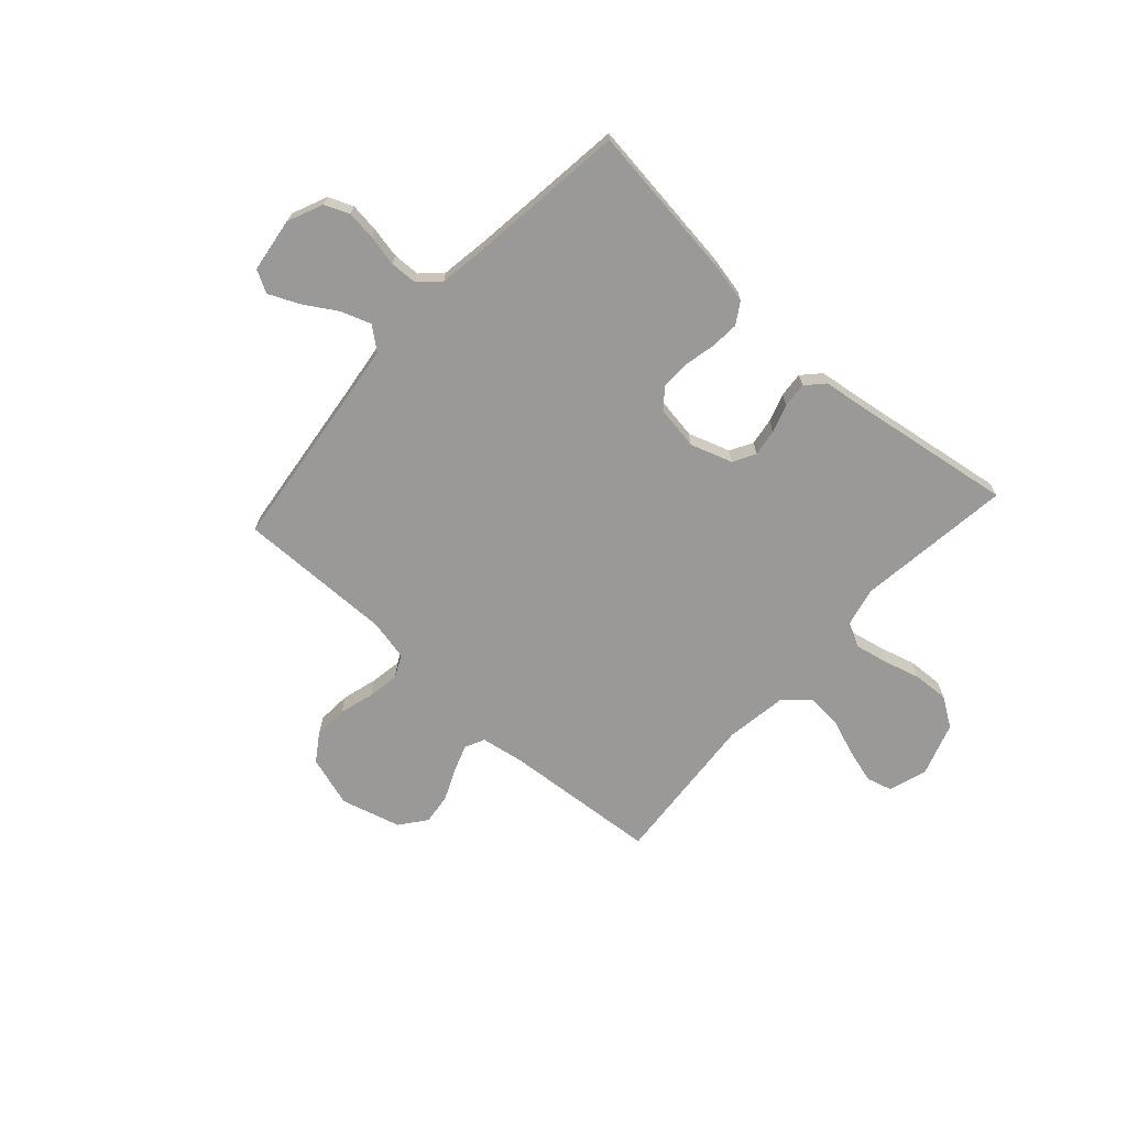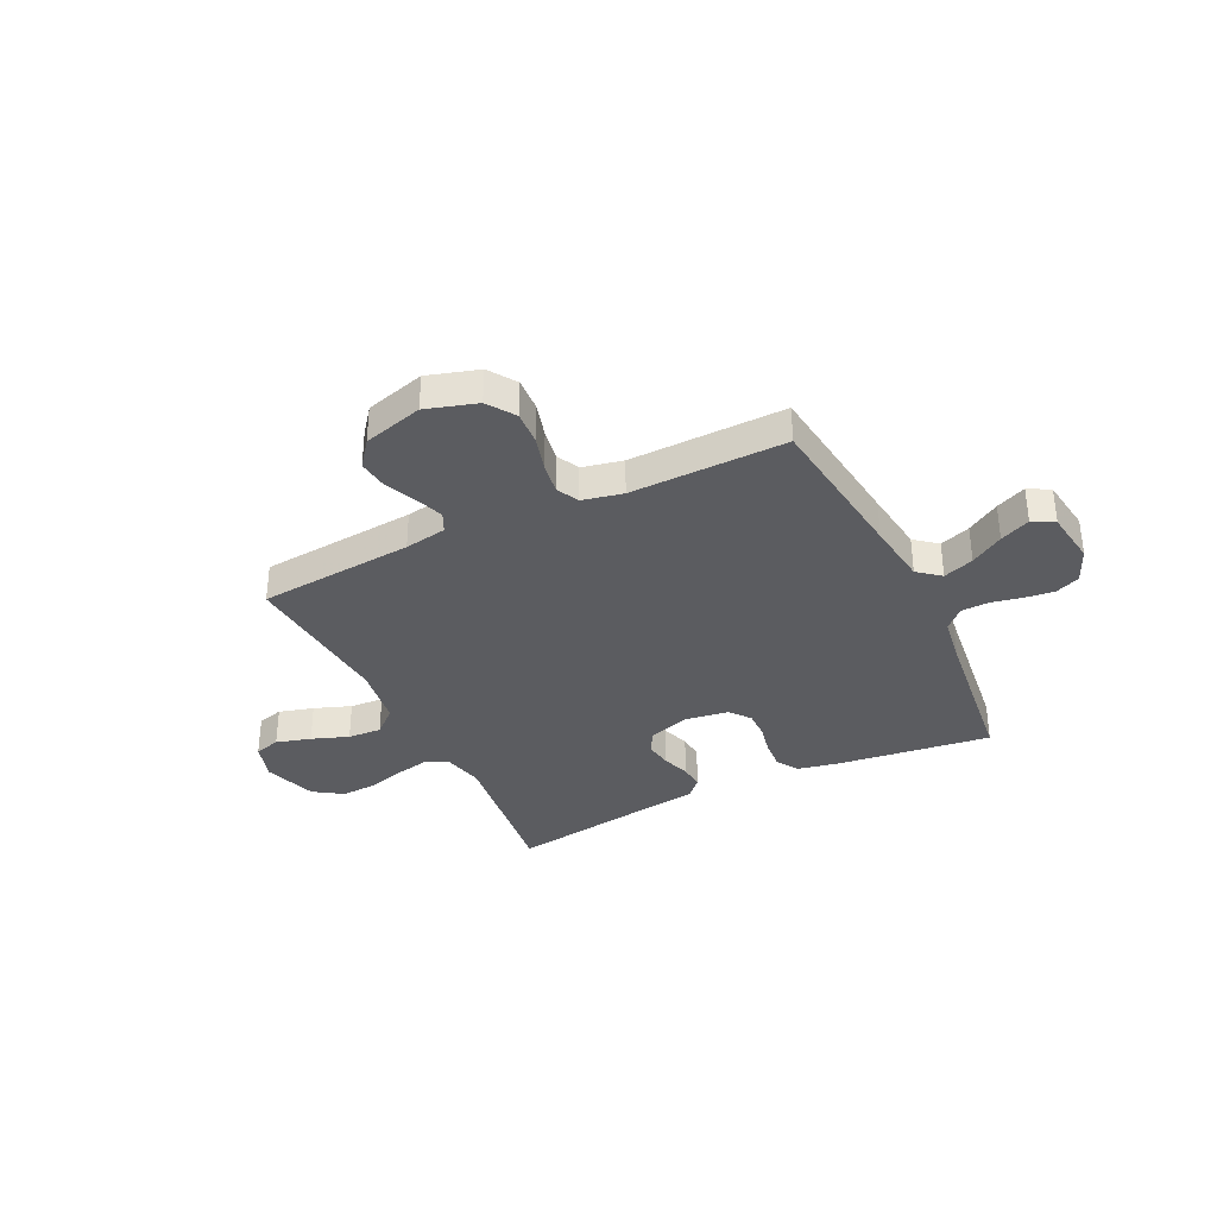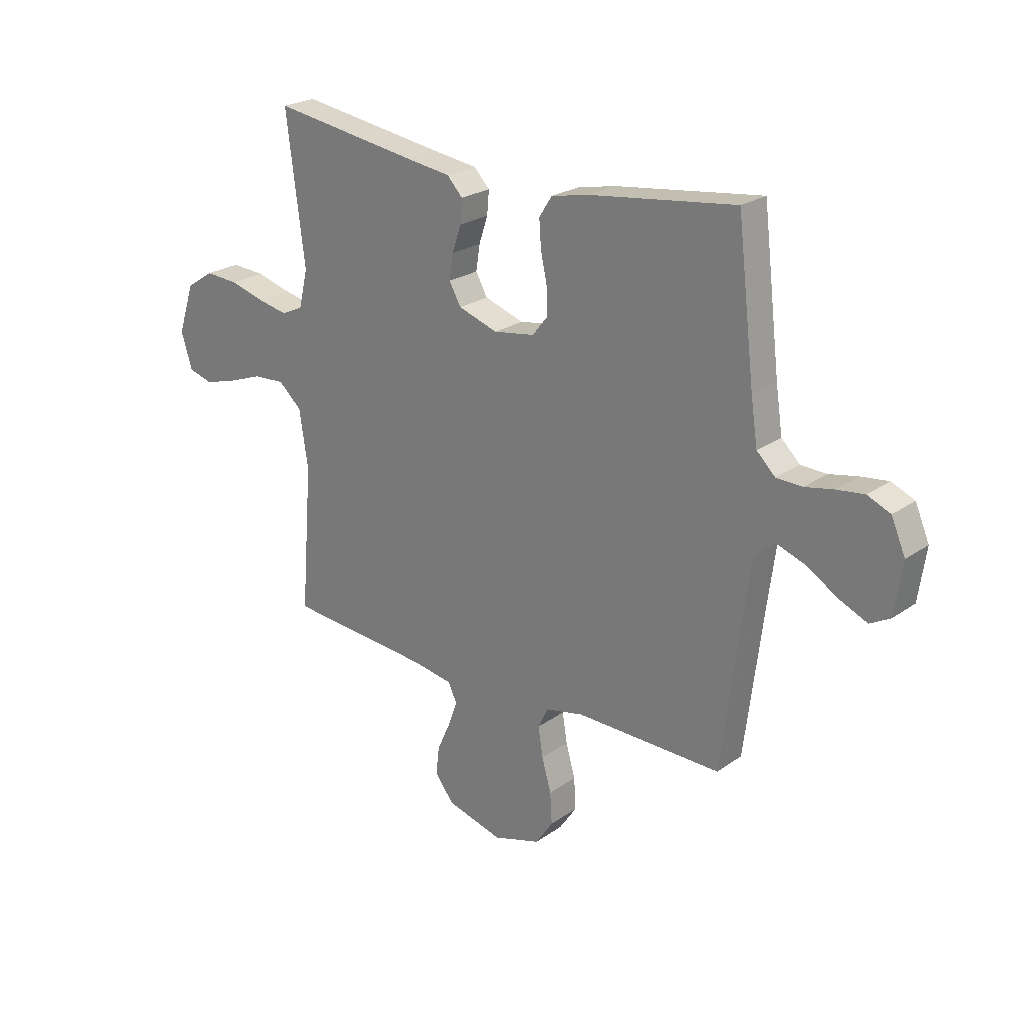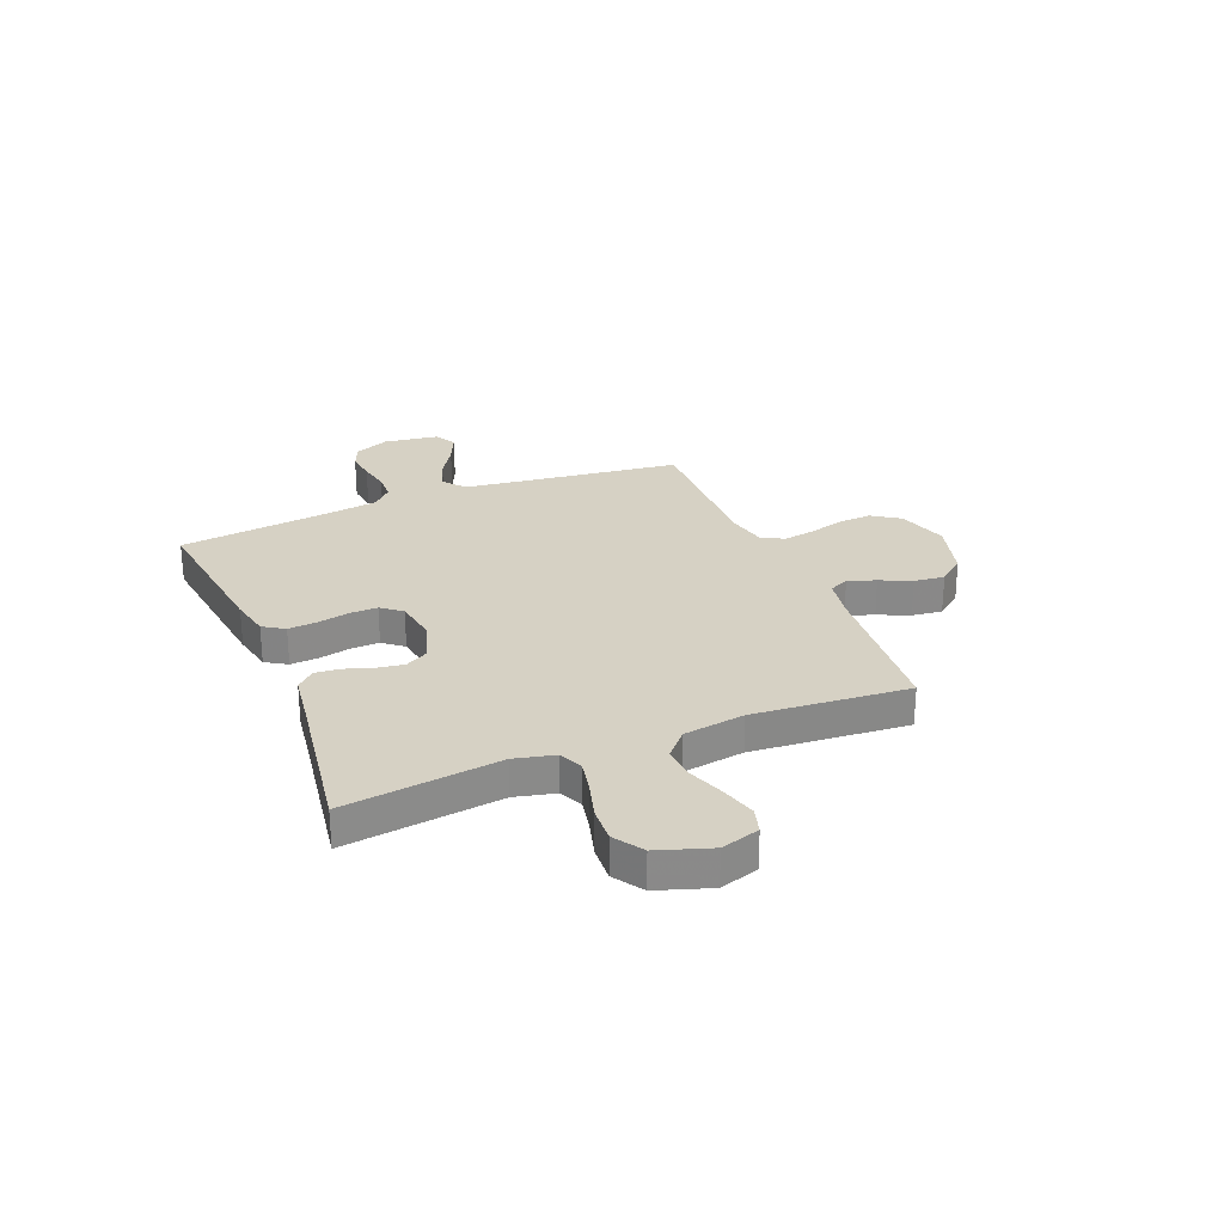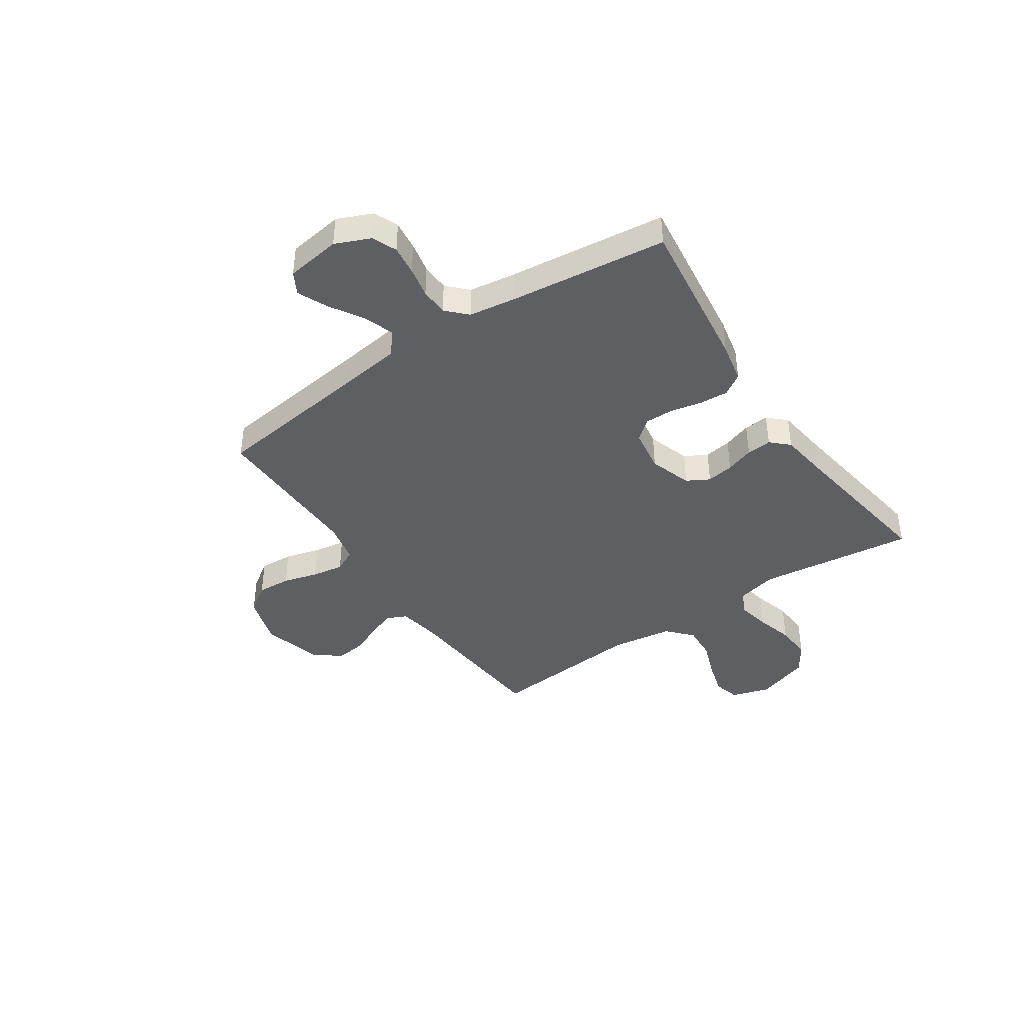
<metadata>
{"format":"obj","ext":"obj","renderer":"f3d","projection":"perspective","resolution":1024,"background":"white","views":[{"elev":-69.1,"azim":-42.2,"up":"+Y"},{"elev":-35.1,"azim":-154.0,"up":"+Y"},{"elev":23.5,"azim":-139.5,"up":"+Z"},{"elev":27.0,"azim":67.8,"up":"+Y"},{"elev":-41.5,"azim":-55.9,"up":"+Y"}]}
</metadata>
<code>
v -0.5 0.07 0.5
v -0.2 0.07 0.462
v -0.123 0.07 0.446
v -0.097 0.07 0.405
v -0.101 0.07 0.349
v -0.114 0.07 0.289
v -0.115 0.07 0.235
v -0.084 0.07 0.196
v 0 0.07 0.183
v 0.081 0.07 0.21
v 0.105 0.07 0.253
v 0.097 0.07 0.305
v 0.079 0.07 0.359
v 0.075 0.07 0.407
v 0.107 0.07 0.441
v 0.2 0.07 0.454
v 0.5 0.07 0.5
v 0.462 0.07 0.2
v 0.48 0.07 0.123
v 0.525 0.07 0.102
v 0.588 0.07 0.115
v 0.659 0.07 0.135
v 0.728 0.07 0.139
v 0.784 0.07 0.102
v 0.818 0.07 0
v 0.795 0.07 -0.074
v 0.745 0.07 -0.088
v 0.678 0.07 -0.069
v 0.607 0.07 -0.043
v 0.542 0.07 -0.039
v 0.494 0.07 -0.082
v 0.476 0.07 -0.2
v 0.5 0.07 -0.5
v 0.2 0.07 -0.525
v 0.119 0.07 -0.539
v 0.101 0.07 -0.577
v 0.12 0.07 -0.63
v 0.147 0.07 -0.69
v 0.154 0.07 -0.749
v 0.115 0.07 -0.799
v 0 0.07 -0.831
v -0.098 0.07 -0.801
v -0.134 0.07 -0.748
v -0.13 0.07 -0.683
v -0.111 0.07 -0.616
v -0.101 0.07 -0.555
v -0.122 0.07 -0.512
v -0.2 0.07 -0.495
v -0.5 0.07 -0.5
v -0.537 0.07 -0.2
v -0.553 0.07 -0.078
v -0.596 0.07 -0.043
v -0.655 0.07 -0.064
v -0.718 0.07 -0.103
v -0.776 0.07 -0.129
v -0.818 0.07 -0.106
v -0.833 0.07 0
v -0.804 0.07 0.067
v -0.757 0.07 0.087
v -0.7 0.07 0.08
v -0.641 0.07 0.068
v -0.588 0.07 0.07
v -0.55 0.07 0.107
v -0.536 0.07 0.2
v -0.5 0 0.5
v -0.2 0 0.462
v -0.123 0 0.446
v -0.097 0 0.405
v -0.101 0 0.349
v -0.114 0 0.289
v -0.115 0 0.235
v -0.084 0 0.196
v 0 0 0.183
v 0.081 0 0.21
v 0.105 0 0.253
v 0.097 0 0.305
v 0.079 0 0.359
v 0.075 0 0.407
v 0.107 0 0.441
v 0.2 0 0.454
v 0.5 0 0.5
v 0.462 0 0.2
v 0.48 0 0.123
v 0.525 0 0.102
v 0.588 0 0.115
v 0.659 0 0.135
v 0.728 0 0.139
v 0.784 0 0.102
v 0.818 0 0
v 0.795 0 -0.074
v 0.745 0 -0.088
v 0.678 0 -0.069
v 0.607 0 -0.043
v 0.542 0 -0.039
v 0.494 0 -0.082
v 0.476 0 -0.2
v 0.5 0 -0.5
v 0.2 0 -0.525
v 0.119 0 -0.539
v 0.101 0 -0.577
v 0.12 0 -0.63
v 0.147 0 -0.69
v 0.154 0 -0.749
v 0.115 0 -0.799
v 0 0 -0.831
v -0.098 0 -0.801
v -0.134 0 -0.748
v -0.13 0 -0.683
v -0.111 0 -0.616
v -0.101 0 -0.555
v -0.122 0 -0.512
v -0.2 0 -0.495
v -0.5 0 -0.5
v -0.537 0 -0.2
v -0.553 0 -0.078
v -0.596 0 -0.043
v -0.655 0 -0.064
v -0.718 0 -0.103
v -0.776 0 -0.129
v -0.818 0 -0.106
v -0.833 0 0
v -0.804 0 0.067
v -0.757 0 0.087
v -0.7 0 0.08
v -0.641 0 0.068
v -0.588 0 0.07
v -0.55 0 0.107
v -0.536 0 0.2
f 58 59 60 61
f 56 57 58 61
f 56 61 62
f 53 54 55 56
f 52 53 56 62
f 51 52 62 63
f 48 49 50
f 47 48 50 51
f 42 43 44 45
f 42 45 46
f 41 42 46
f 40 41 46
f 37 38 39 40
f 36 37 40 46
f 35 36 46 47
f 32 33 34
f 31 32 34 35
f 26 27 28 29
f 24 25 26 29
f 24 29 30
f 21 22 23 24
f 20 21 24 30
f 19 20 30 31
f 16 17 18
f 12 13 14 15
f 11 12 15 16
f 3 4 5 6
f 3 6 7
f 64 1 2 3
f 64 3 7
f 63 64 7 8
f 51 63 8 9
f 47 51 9 10
f 35 47 10 11
f 18 19 31 35
f 11 16 18 35
f 125 124 123 122
f 125 122 121 120
f 126 125 120
f 120 119 118 117
f 126 120 117 116
f 127 126 116 115
f 114 113 112
f 115 114 112 111
f 109 108 107 106
f 110 109 106
f 110 106 105
f 110 105 104
f 104 103 102 101
f 110 104 101 100
f 111 110 100 99
f 98 97 96
f 99 98 96 95
f 93 92 91 90
f 93 90 89 88
f 94 93 88
f 88 87 86 85
f 94 88 85 84
f 95 94 84 83
f 82 81 80
f 79 78 77 76
f 80 79 76 75
f 70 69 68 67
f 71 70 67
f 67 66 65 128
f 71 67 128
f 72 71 128 127
f 73 72 127 115
f 74 73 115 111
f 75 74 111 99
f 99 95 83 82
f 99 82 80 75
f 1 65 66 2
f 2 66 67 3
f 3 67 68 4
f 4 68 69 5
f 5 69 70 6
f 6 70 71 7
f 7 71 72 8
f 8 72 73 9
f 9 73 74 10
f 10 74 75 11
f 11 75 76 12
f 12 76 77 13
f 13 77 78 14
f 14 78 79 15
f 15 79 80 16
f 16 80 81 17
f 17 81 82 18
f 18 82 83 19
f 19 83 84 20
f 20 84 85 21
f 21 85 86 22
f 22 86 87 23
f 23 87 88 24
f 24 88 89 25
f 25 89 90 26
f 26 90 91 27
f 27 91 92 28
f 28 92 93 29
f 29 93 94 30
f 30 94 95 31
f 31 95 96 32
f 32 96 97 33
f 33 97 98 34
f 34 98 99 35
f 35 99 100 36
f 36 100 101 37
f 37 101 102 38
f 38 102 103 39
f 39 103 104 40
f 40 104 105 41
f 41 105 106 42
f 42 106 107 43
f 43 107 108 44
f 44 108 109 45
f 45 109 110 46
f 46 110 111 47
f 47 111 112 48
f 48 112 113 49
f 49 113 114 50
f 50 114 115 51
f 51 115 116 52
f 52 116 117 53
f 53 117 118 54
f 54 118 119 55
f 55 119 120 56
f 56 120 121 57
f 57 121 122 58
f 58 122 123 59
f 59 123 124 60
f 60 124 125 61
f 61 125 126 62
f 62 126 127 63
f 63 127 128 64
f 64 128 65 1

</code>
